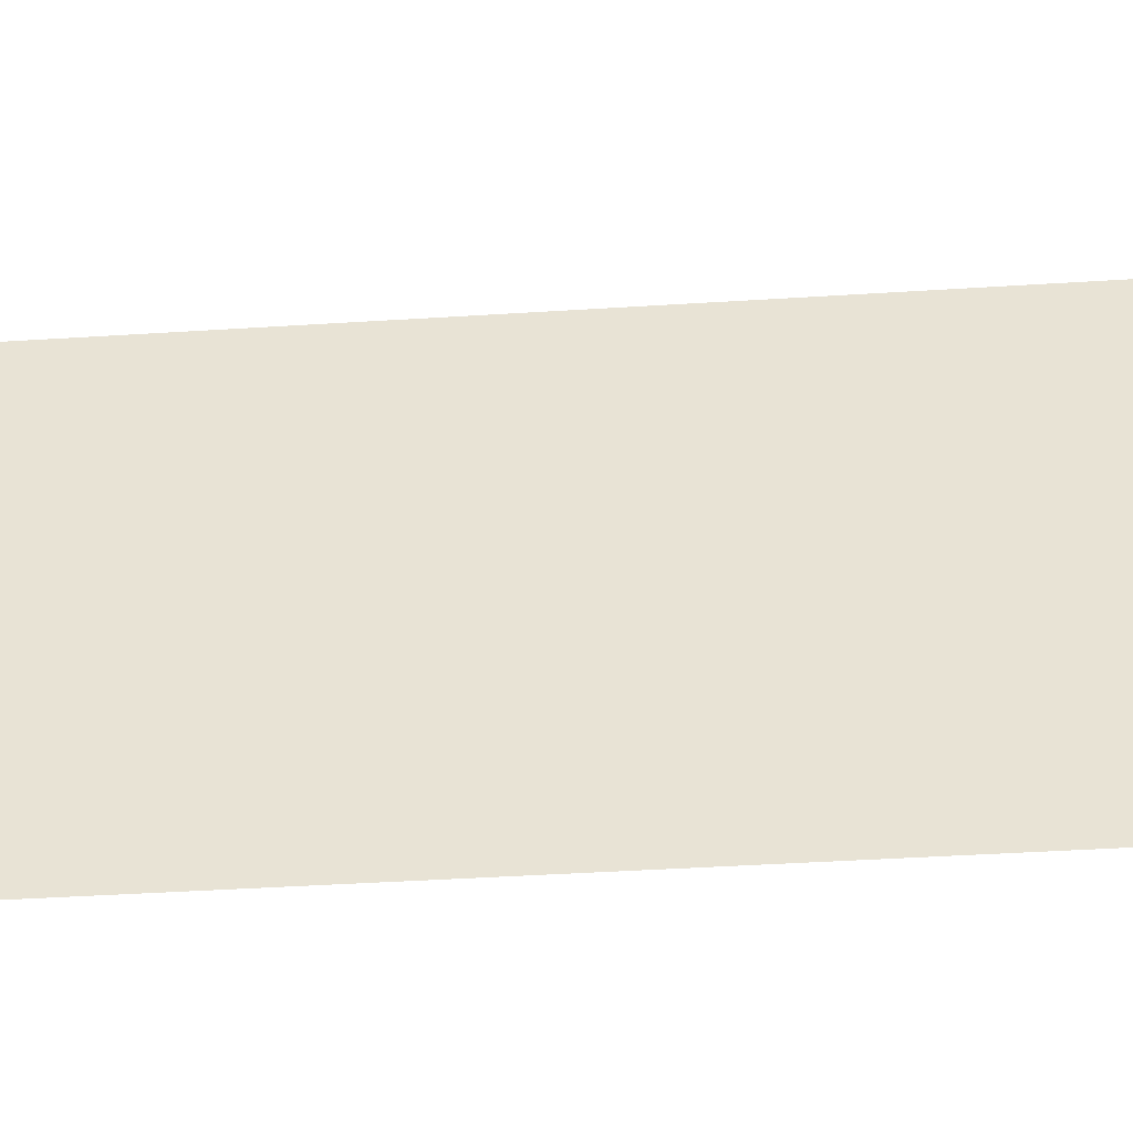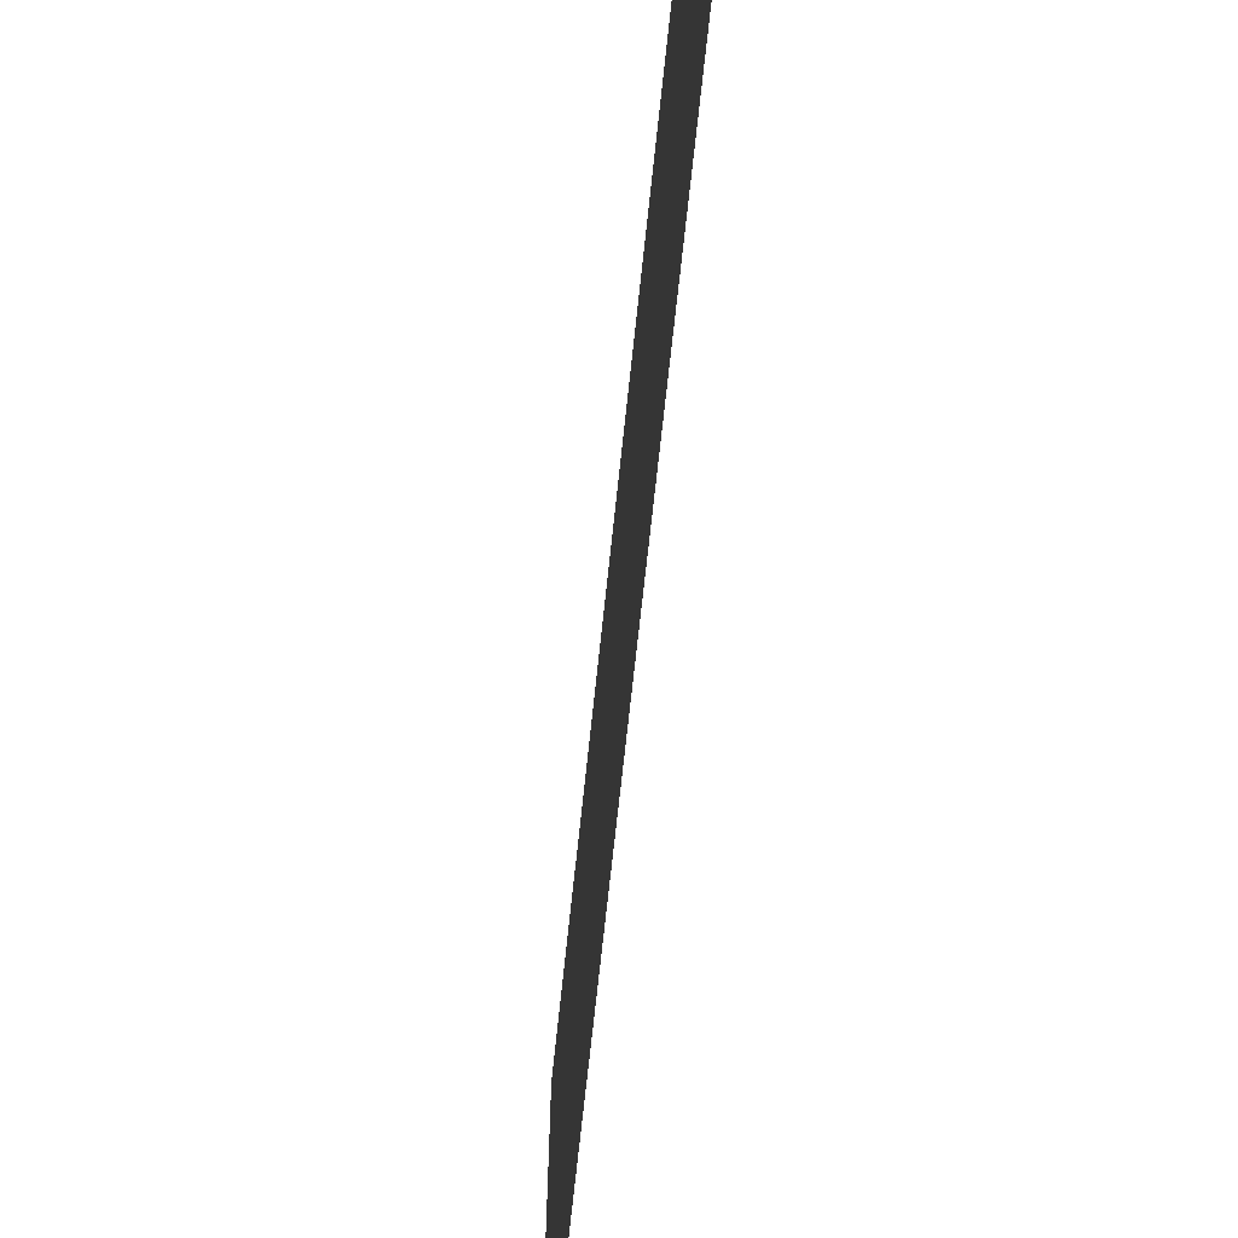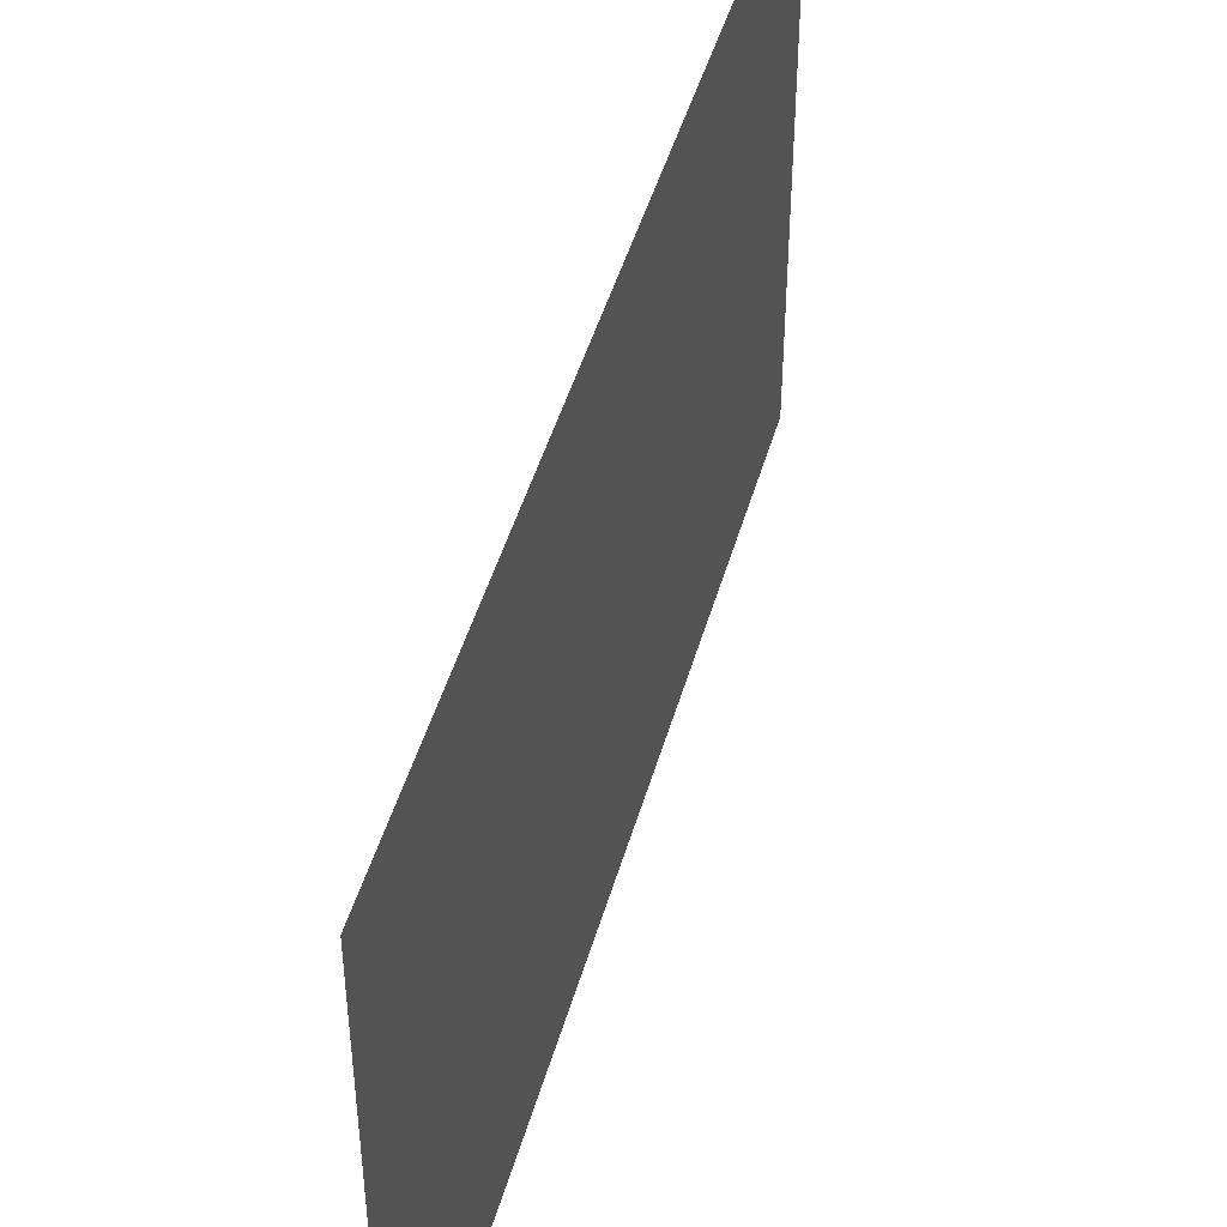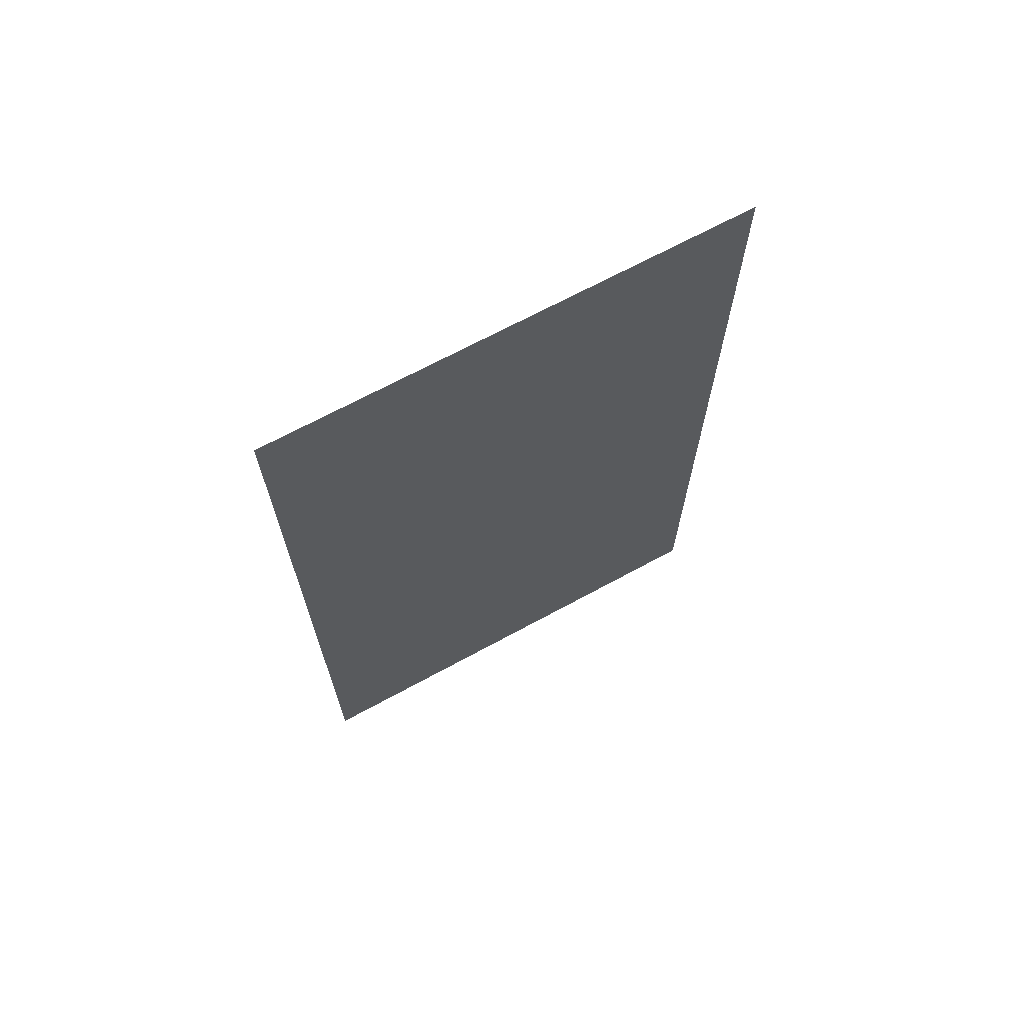
<metadata>
{"format":"obj","ext":"obj","renderer":"f3d","projection":"perspective","resolution":1024,"background":"white","views":[{"elev":-45.7,"azim":94.1,"up":"+Y"},{"elev":-68.3,"azim":-6.0,"up":"+Y"},{"elev":46.8,"azim":15.6,"up":"+Y"},{"elev":68.4,"azim":61.4,"up":"+Z"}]}
</metadata>
<code>
o Plane
v -0 -0.72 1.28
v 0 -0.72 -1.28
v -0 0.72 1.28
v 0 0.72 -1.28
f 2 3 1
f 2 4 3

</code>
